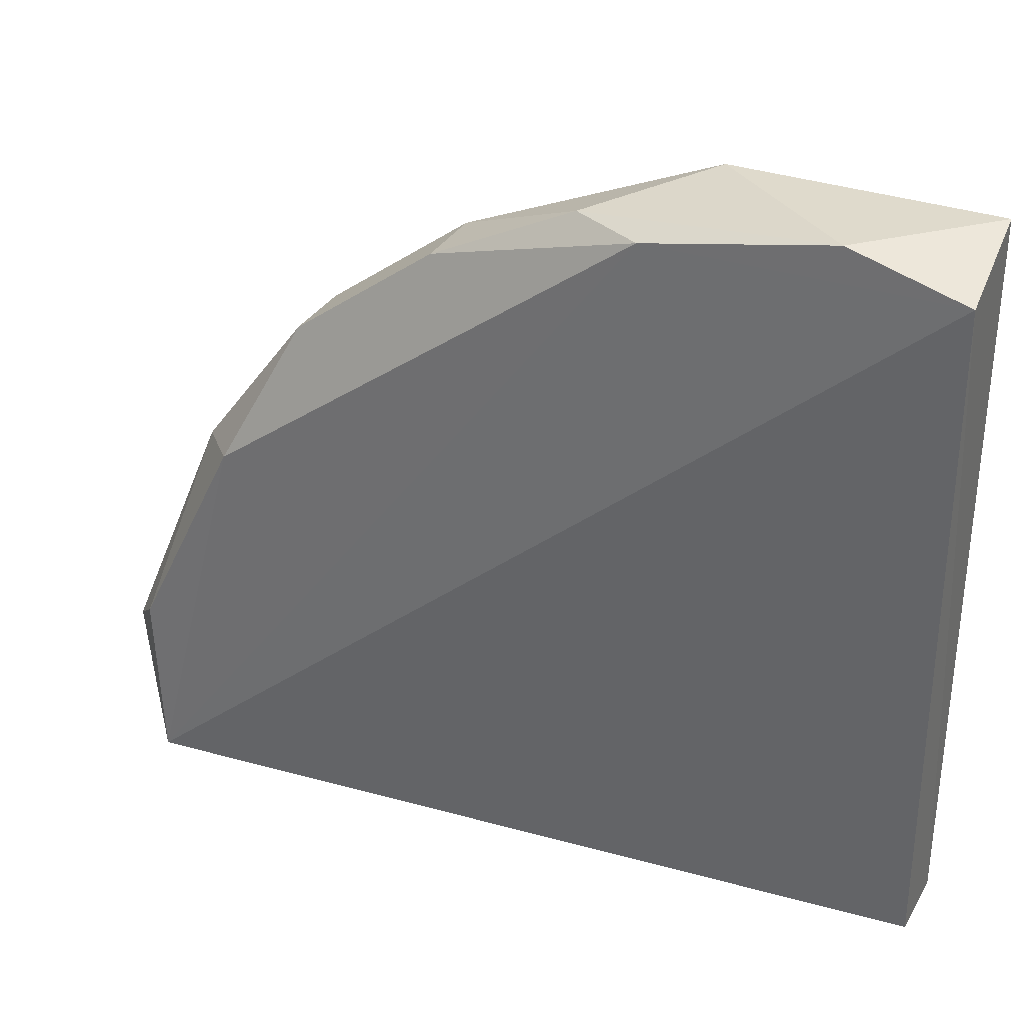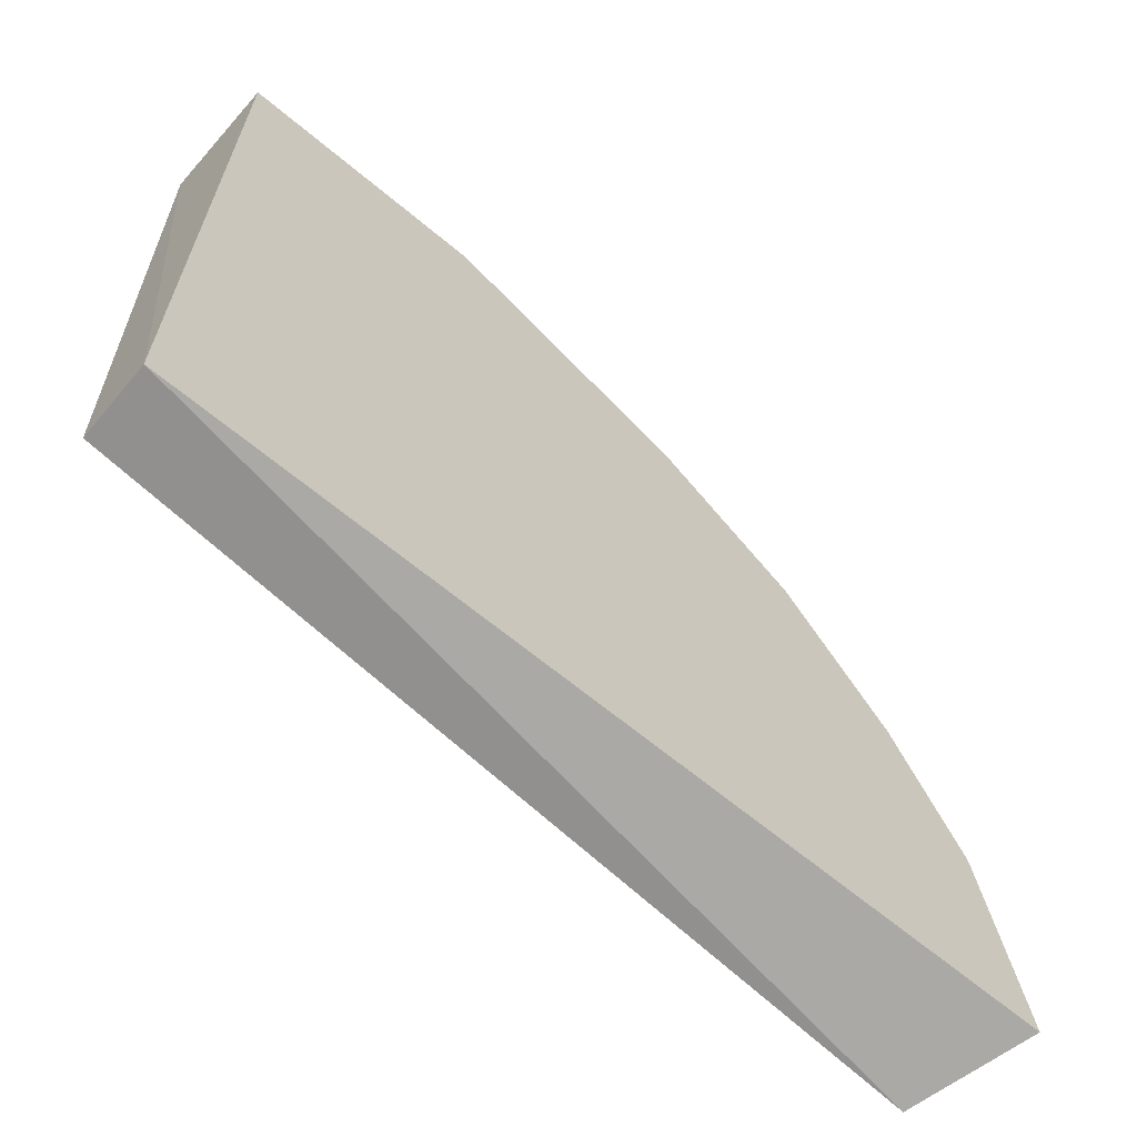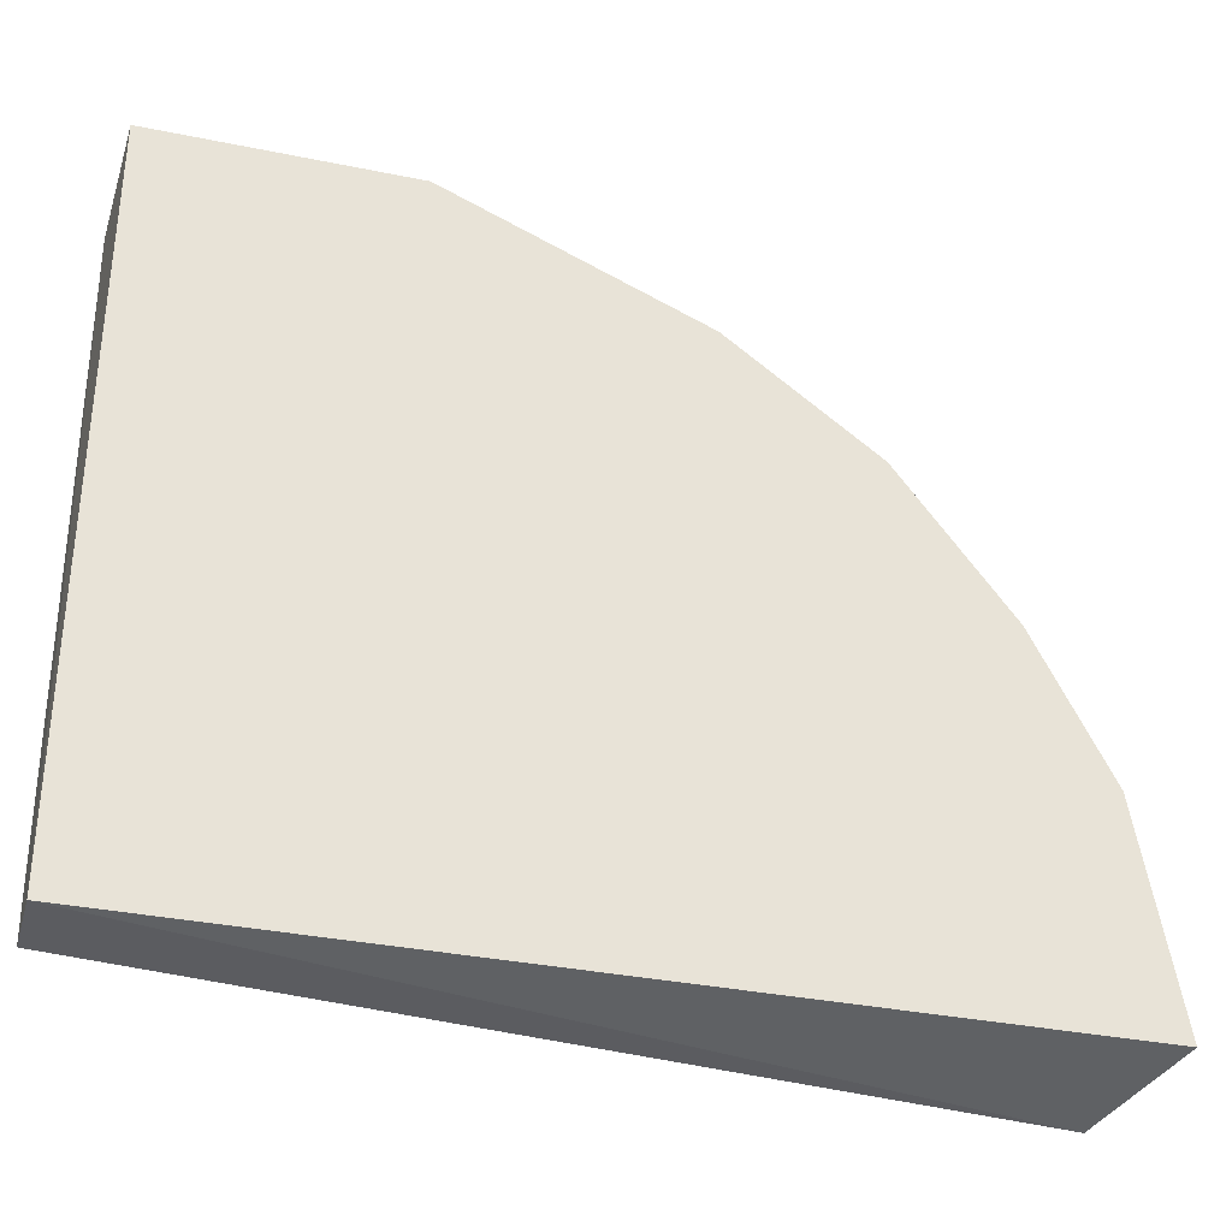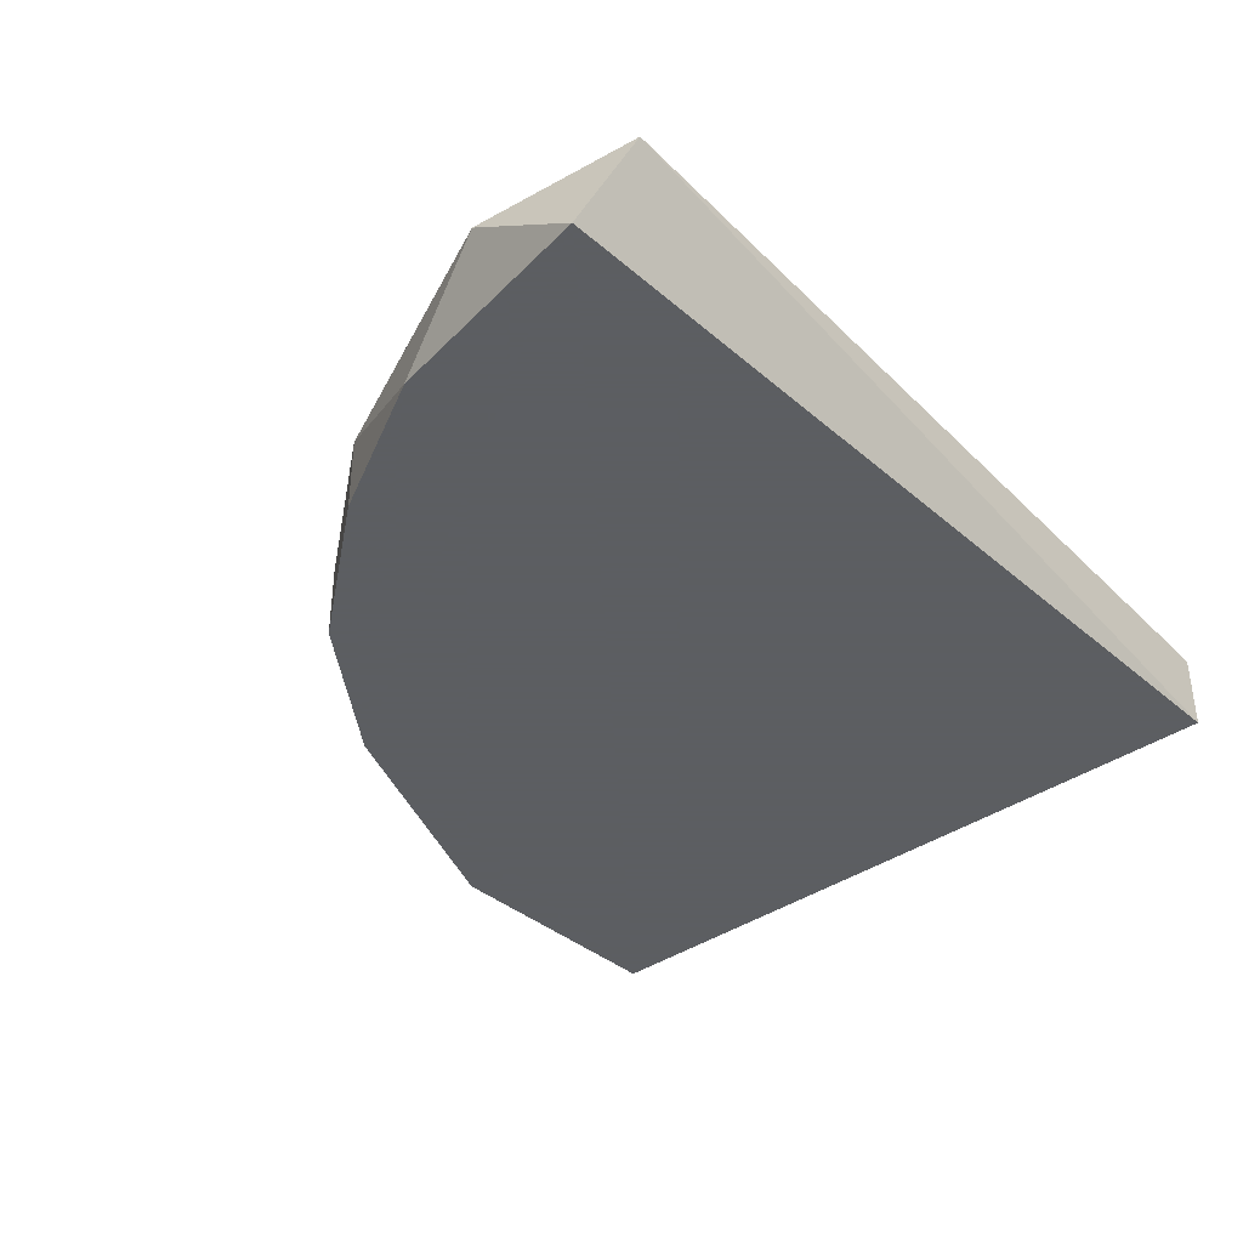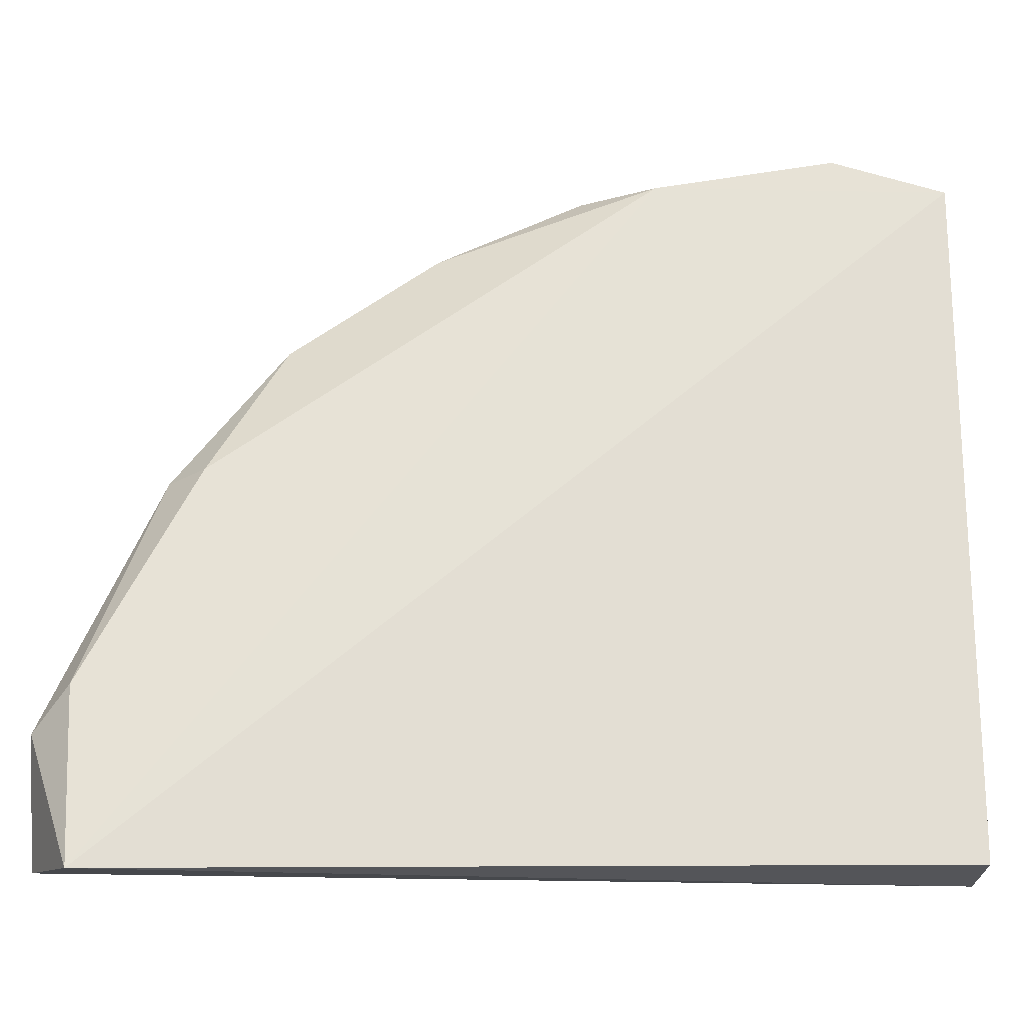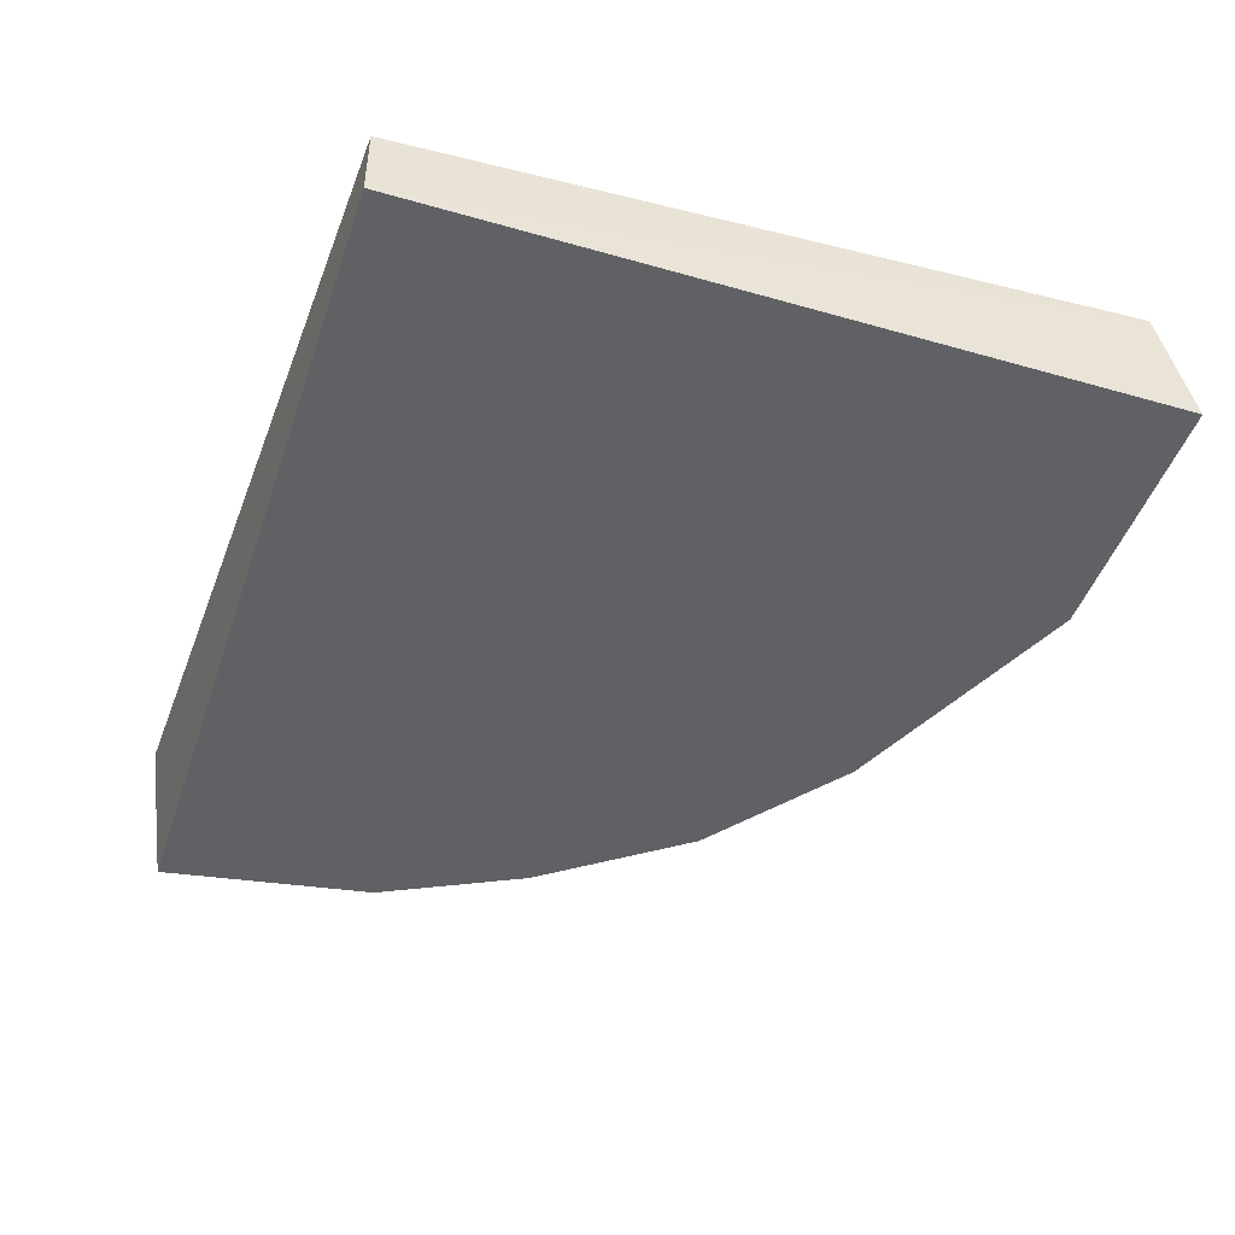
<metadata>
{"format":"obj","ext":"obj","renderer":"f3d","projection":"perspective","resolution":1024,"background":"white","views":[{"elev":32.5,"azim":-154.1,"up":"+Z"},{"elev":-64.7,"azim":-40.1,"up":"+Z"},{"elev":-34.1,"azim":-15.5,"up":"+Z"},{"elev":-37.4,"azim":132.3,"up":"+Y"},{"elev":-24.9,"azim":177.1,"up":"+Z"},{"elev":-45.7,"azim":-108.2,"up":"+Y"}]}
</metadata>
<code>
v 0.122 -0.2732 0.1401
v -0.08135 -0.3037 0.0384
v -0.08135 -0.3037 0.2417
v 0.1627 -0.3037 0.0384
v -0.08135 -0.2834 0.0384
v -0.08273 -0.273 0.2326
v 0.1499 -0.2721 0.03084
v 0.06101 -0.3037 0.2112
v 1.6e-05 -0.2732 0.2315
v 0.1525 -0.3037 0.09939
v 0.1017 -0.2834 0.1807
v 0.1627 -0.2834 0.0689
v -0.01016 -0.3037 0.2417
v -0.05082 -0.2732 0.2417
v 0.1322 -0.3037 0.1401
v 0.02035 -0.2834 0.2315
v 0.1322 -0.2834 0.1401
v 0.1525 -0.2732 0.07907
v 0.1017 -0.3037 0.1807
v 0.06101 -0.2834 0.2112
f 9 16 20
f 3 2 4
f 5 2 6
f 2 3 6
f 4 2 7
f 2 5 7
f 5 6 7
f 3 4 8
f 1 7 9
f 7 6 9
f 8 4 10
f 4 7 12
f 10 4 12
f 3 8 13
f 6 3 14
f 9 6 14
f 3 13 14
f 8 10 15
f 13 8 16
f 9 14 16
f 14 13 16
f 1 11 17
f 10 12 17
f 15 10 17
f 11 15 17
f 7 1 18
f 12 7 18
f 1 17 18
f 17 12 18
f 11 8 19
f 8 15 19
f 15 11 19
f 1 9 20
f 8 11 20
f 11 1 20
f 16 8 20

</code>
